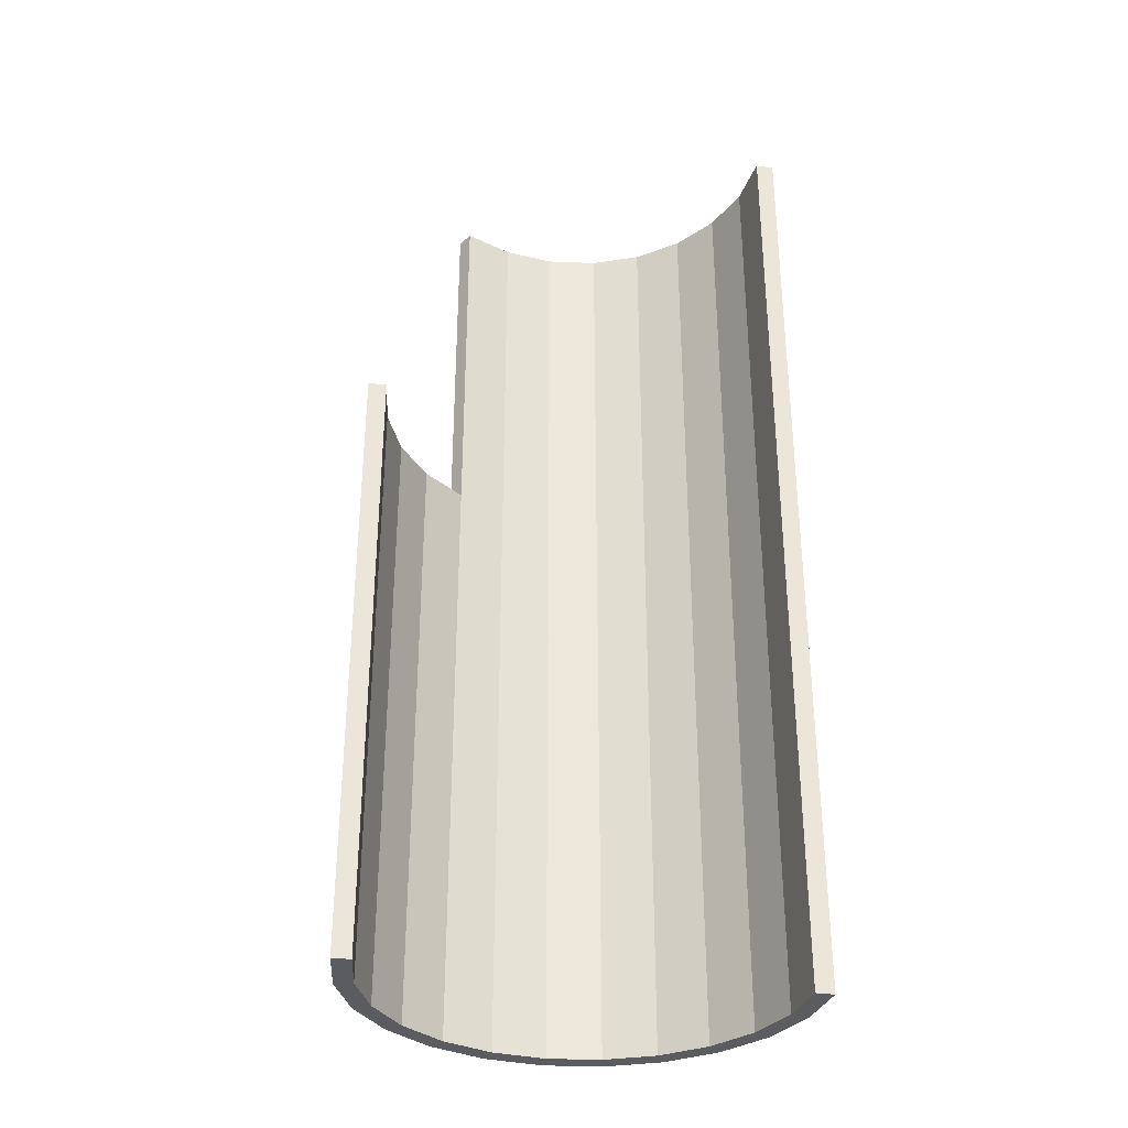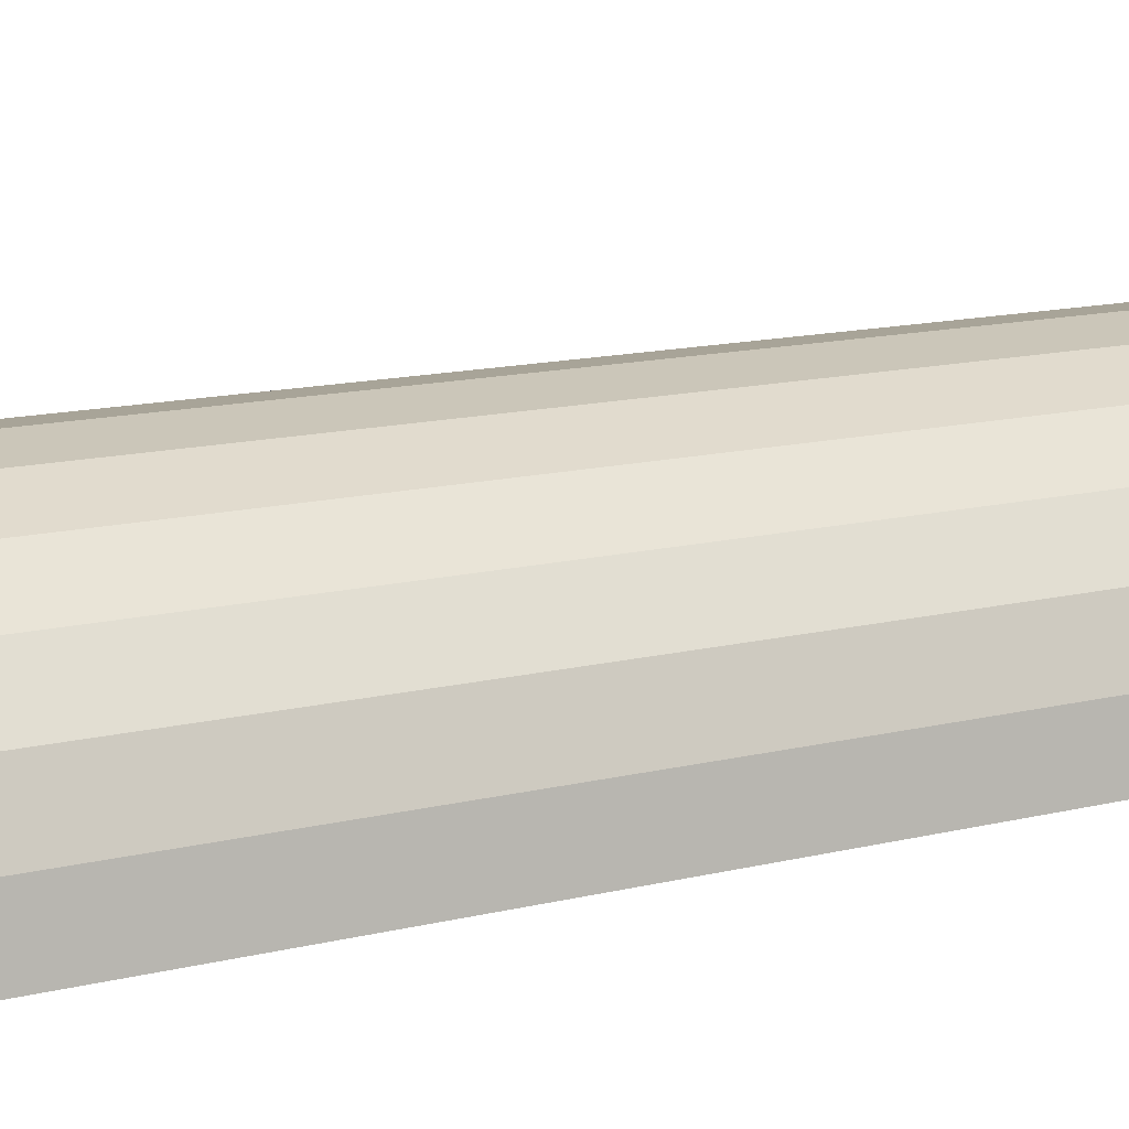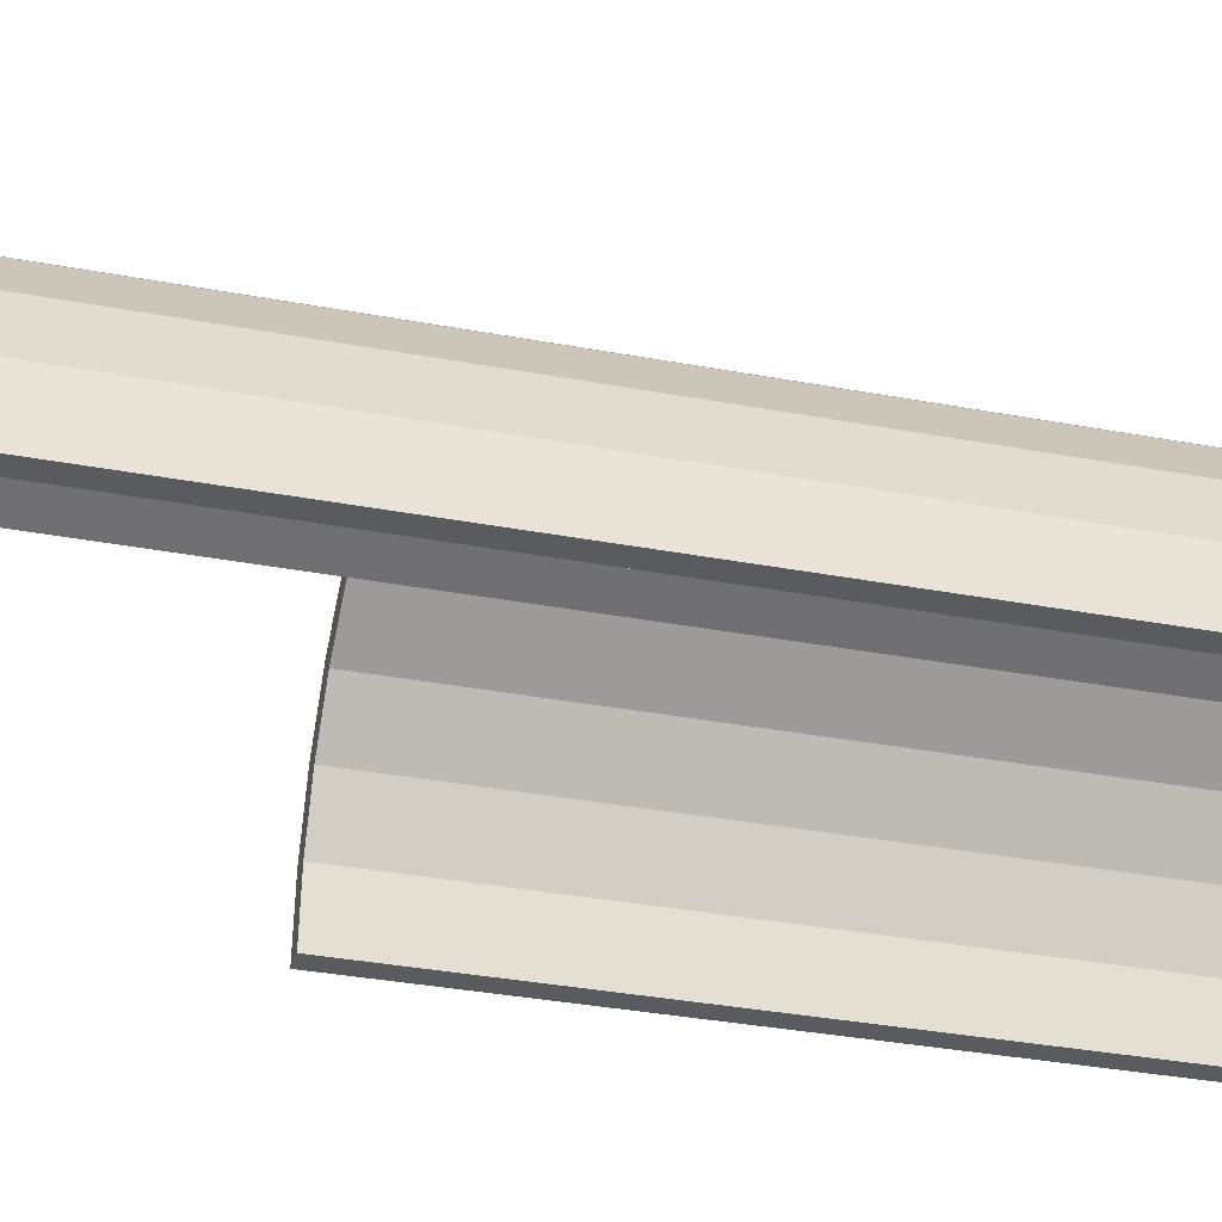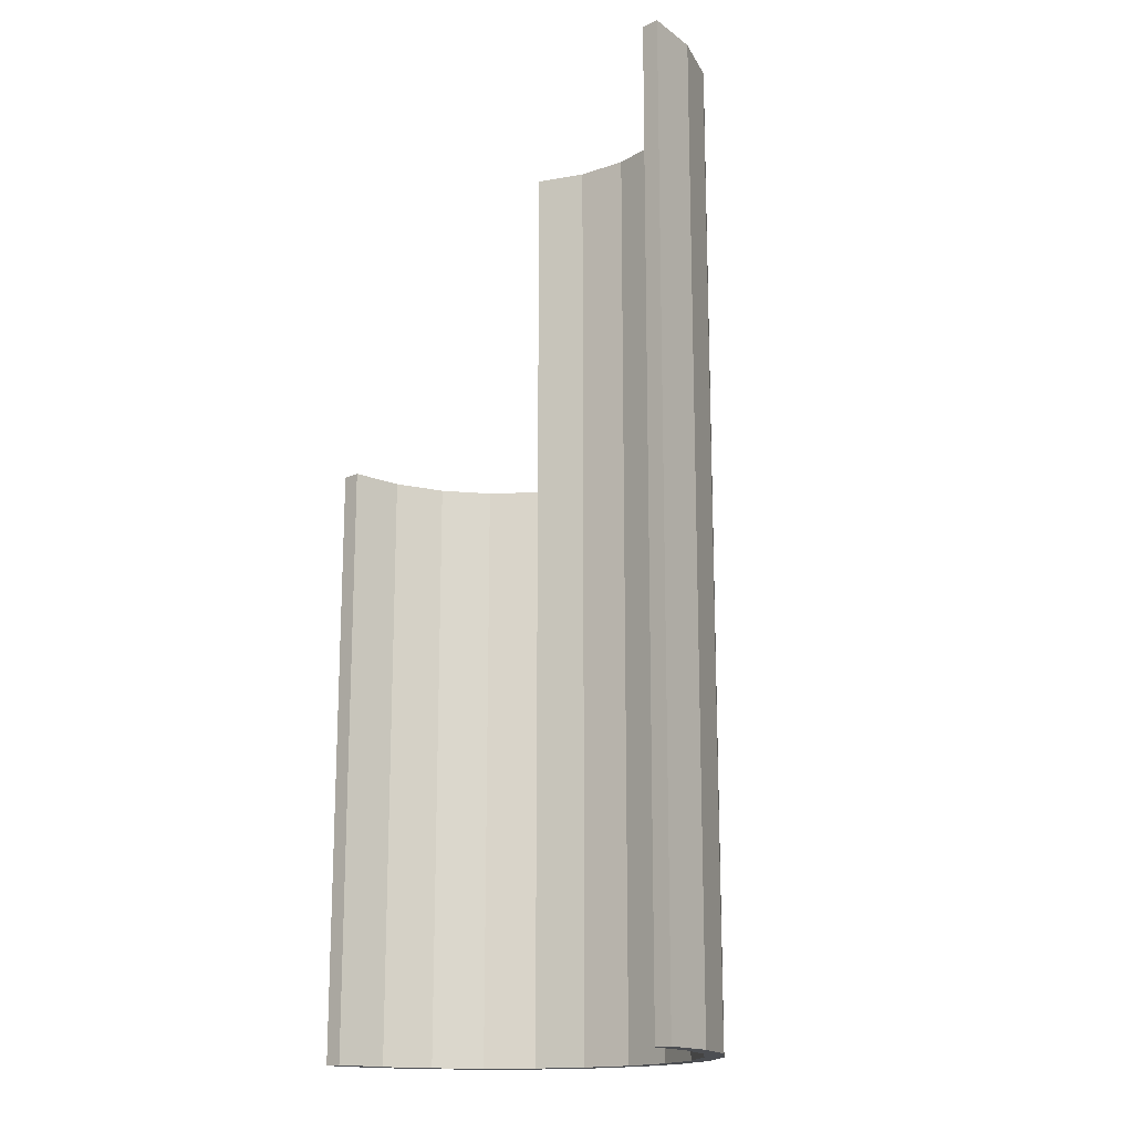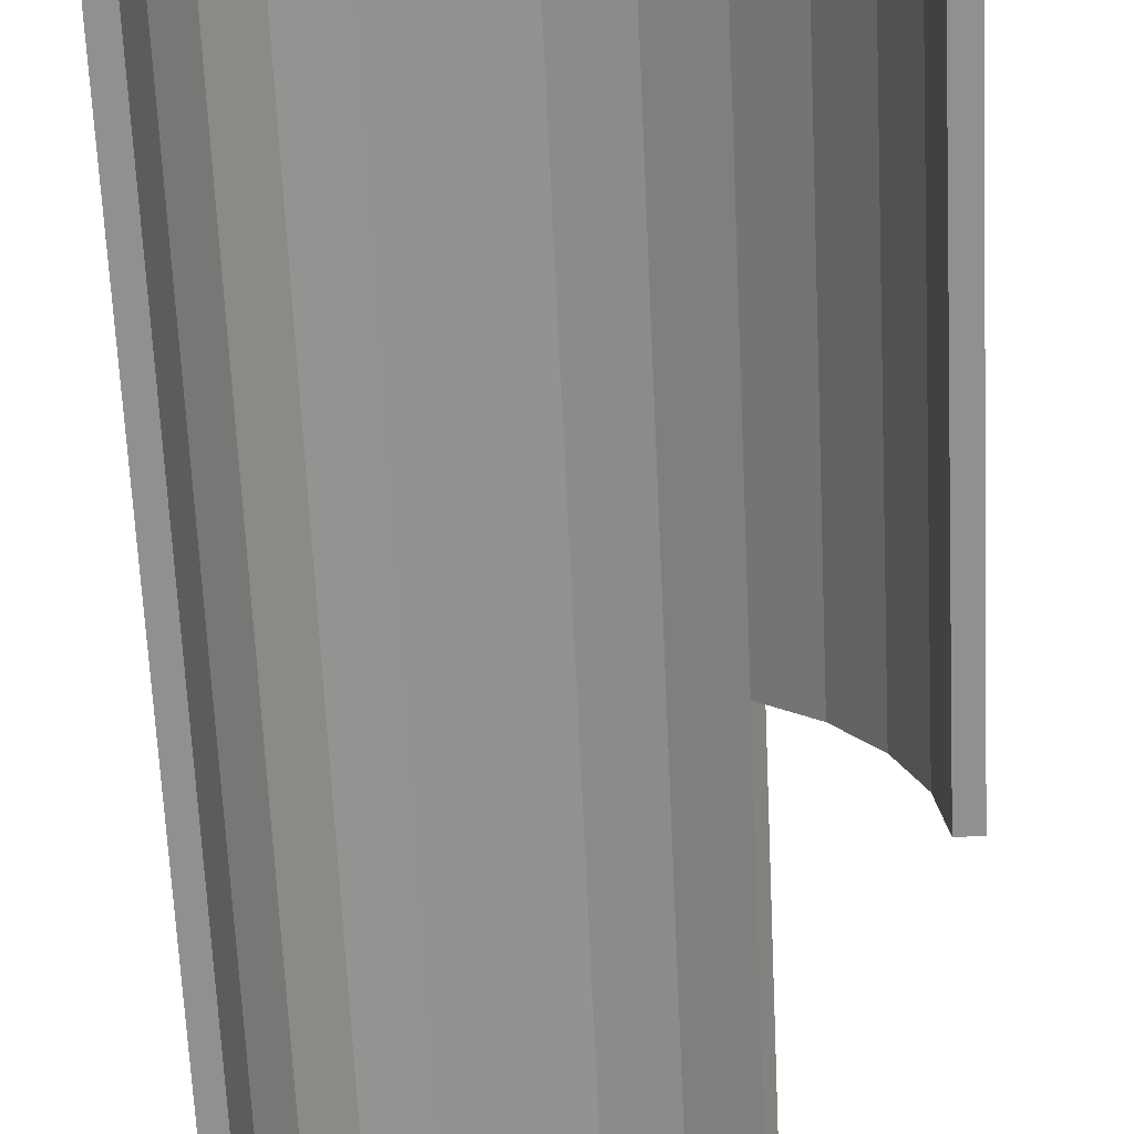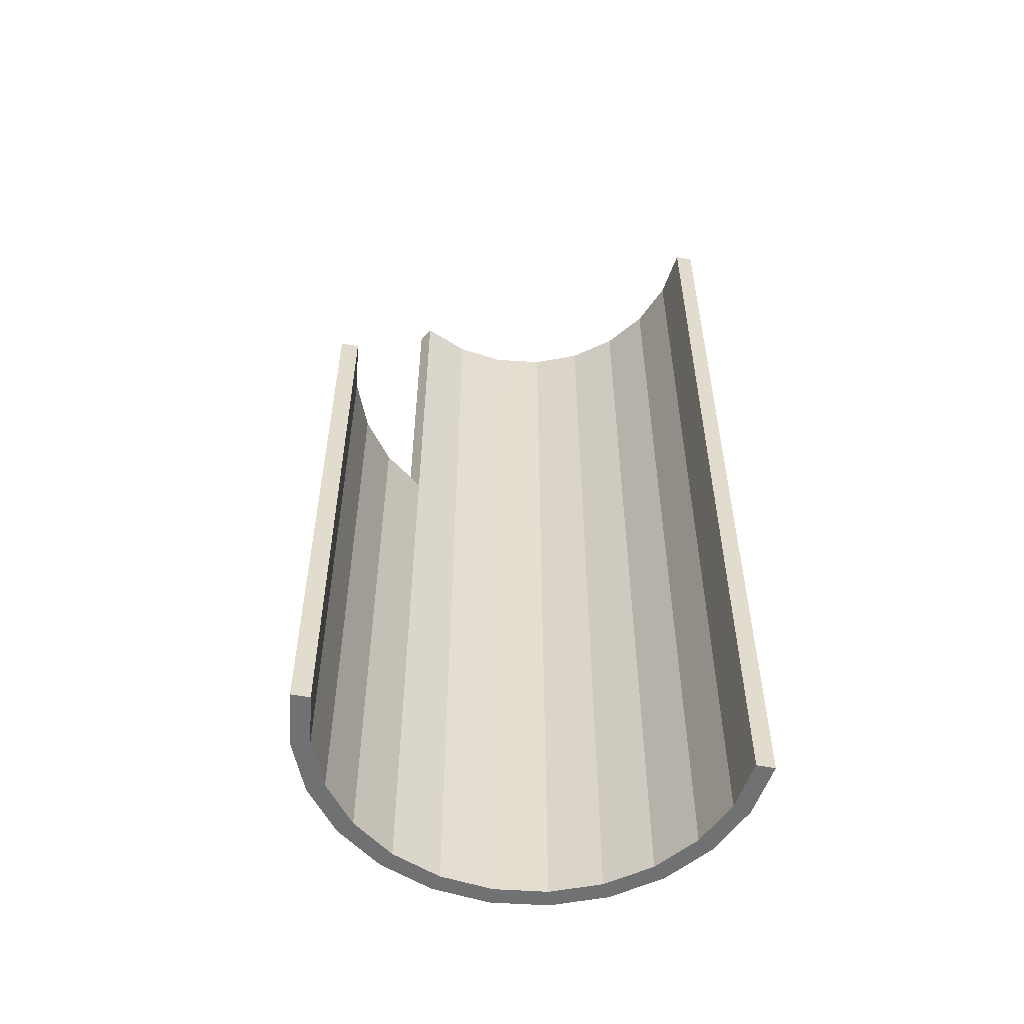
<metadata>
{"format":"obj","ext":"obj","renderer":"f3d","projection":"perspective","resolution":1024,"background":"white","views":[{"elev":-33.6,"azim":-10.6,"up":"+Z"},{"elev":13.9,"azim":61.3,"up":"+Y"},{"elev":-32.8,"azim":75.2,"up":"+Y"},{"elev":-16.6,"azim":42.1,"up":"+Z"},{"elev":-65.5,"azim":-177.3,"up":"+Y"},{"elev":-55.1,"azim":-11.4,"up":"+Z"}]}
</metadata>
<code>
g COL_PB_Gauntlet07_Segment_Small_Circles_Arch
v -5.796 -1.447 -13.5
v -6 -3 -13.5
v -5.313 -1.576 -13.5
v -5.5 -3 -13.5
v -5.196 -1.431e-06 -13.5
v -4.763 -0.25 -13.5
v -4.243 1.243 -13.5
v -3.889 0.8891 -13.5
v -3 2.196 -13.5
v -2.75 1.763 -13.5
v -3 2.196 13.5
v -1.553 2.796 13.5
v -2.75 1.763 13.5
v -1.424 2.313 13.5
v -1.553 2.796 -13.5
v -1.424 2.313 -13.5
v 4.768e-07 3 13.5
v 4.768e-07 2.5 13.5
v 4.768e-07 3 -13.5
v 4.768e-07 2.5 -13.5
v 1.553 2.796 13.5
v 1.424 2.313 13.5
v 1.553 2.796 -13.5
v 1.424 2.313 -13.5
v 3 2.196 13.5
v 2.75 1.763 13.5
v 3 2.196 -13.5
v 2.75 1.763 -13.5
v 4.243 1.243 13.5
v 3.889 0.8891 13.5
v 4.243 1.243 -13.5
v 3.889 0.8891 -13.5
v 5.196 -9.537e-07 13.5
v 4.763 -0.25 13.5
v 5.196 -9.537e-07 -13.5
v 4.763 -0.25 -13.5
v 5.796 -1.447 13.5
v 5.313 -1.576 13.5
v 5.796 -1.447 -13.5
v 5.313 -1.576 -13.5
v 6 -3 13.5
v 5.5 -3 13.5
v 6 -3 -13.5
v 5.5 -3 -13.5
v -5.796 -1.447 -7.629e-06
v -6 -3 -7.629e-06
v -5.796 -1.447 -13.5
v -6 -3 -13.5
v -5.313 -1.576 -13.5
v -5.5 -3 -13.5
v -5.5 -3 -7.629e-06
v -5.313 -1.576 -7.629e-06
v -5.5 -3 -7.629e-06
v -6 -3 -13.5
v -6 -3 -7.629e-06
v -5.5 -3 -13.5
v -5.196 -1.431e-06 -7.629e-06
v -5.796 -1.447 -7.629e-06
v -5.796 -1.447 -13.5
v -5.196 -1.431e-06 -13.5
v -4.763 -0.25 -13.5
v -5.313 -1.576 -13.5
v -4.763 -0.25 -7.629e-06
v -5.313 -1.576 -7.629e-06
v -4.243 1.243 -7.629e-06
v -5.196 -1.431e-06 -7.629e-06
v -4.243 1.243 -13.5
v -5.196 -1.431e-06 -13.5
v -3.889 0.8891 -13.5
v -4.763 -0.25 -13.5
v -3.889 0.8891 -7.629e-06
v -4.763 -0.25 -7.629e-06
v -4.243 1.243 -13.5
v -3 2.196 -13.5
v -4.243 1.243 -7.629e-06
v -3 2.196 -7.629e-06
v -2.75 1.763 -7.629e-06
v -3.889 0.8891 -13.5
v -3.889 0.8891 -7.629e-06
v -2.75 1.763 -13.5
v -3 2.196 -13.5
v -1.553 2.796 -13.5
v -3 2.196 -7.629e-06
v -1.553 2.796 -7.629e-06
v -1.424 2.313 -7.629e-06
v -2.75 1.763 -13.5
v -2.75 1.763 -7.629e-06
v -1.424 2.313 -13.5
v -1.553 2.796 -13.5
v 4.768e-07 3 -13.5
v -1.553 2.796 -7.629e-06
v 4.768e-07 3 -7.629e-06
v -1.424 2.313 -7.629e-06
v 4.768e-07 2.5 -7.629e-06
v 4.768e-07 2.5 -13.5
v -1.424 2.313 -13.5
v 4.768e-07 3 -13.5
v 1.553 2.796 -13.5
v 4.768e-07 3 -7.629e-06
v 1.553 2.796 -7.629e-06
v 1.424 2.313 -7.629e-06
v 4.768e-07 2.5 -13.5
v 4.768e-07 2.5 -7.629e-06
v 1.424 2.313 -13.5
v 1.553 2.796 -13.5
v 3 2.196 -13.5
v 1.553 2.796 -7.629e-06
v 3 2.196 -7.629e-06
v 1.424 2.313 -7.629e-06
v 2.75 1.763 -7.629e-06
v 2.75 1.763 -13.5
v 1.424 2.313 -13.5
v 3 2.196 -13.5
v 4.243 1.243 -13.5
v 4.243 1.243 -7.629e-06
v 3 2.196 -7.629e-06
v 2.75 1.763 -7.629e-06
v 3.889 0.8891 -7.629e-06
v 3.889 0.8891 -13.5
v 2.75 1.763 -13.5
v 4.243 1.243 -13.5
v 5.196 -9.537e-07 -13.5
v 5.196 -9.537e-07 -7.629e-06
v 4.243 1.243 -7.629e-06
v 3.889 0.8891 -7.629e-06
v 4.763 -0.25 -7.629e-06
v 3.889 0.8891 -13.5
v 4.763 -0.25 -13.5
v 5.196 -9.537e-07 -13.5
v 5.796 -1.447 -13.5
v 5.196 -9.537e-07 -7.629e-06
v 5.796 -1.447 -7.629e-06
v 4.763 -0.25 -7.629e-06
v 5.313 -1.576 -7.629e-06
v 5.313 -1.576 -13.5
v 4.763 -0.25 -13.5
v 5.796 -1.447 -13.5
v 6 -3 -13.5
v 6 -3 -7.629e-06
v 5.796 -1.447 -7.629e-06
v 5.313 -1.576 -7.629e-06
v 5.5 -3 -7.629e-06
v 5.5 -3 -13.5
v 5.313 -1.576 -13.5
v 6 -3 -7.629e-06
v 5.5 -3 -13.5
v 5.5 -3 -7.629e-06
v 6 -3 -13.5
v -6 -3 3.25
v -5.796 -1.447 3.25
v -5.5 -3 3.25
v -5.313 -1.576 3.25
v -5.5 -3 3.25
v -6 -3 3.25
v -5.796 -1.447 3.25
v -5.196 4.943e-06 3.25
v -5.313 -1.576 3.25
v -4.763 -0.25 3.25
v -5.196 4.943e-06 3.25
v -4.243 1.243 3.25
v -4.763 -0.25 3.25
v -3.889 0.8891 3.25
v -3 2.196 3.25
v -4.243 1.243 3.25
v -2.75 1.763 3.25
v -3.889 0.8891 -7.629e-06
v -3.889 0.8891 3.25
v -2.75 1.763 -7.629e-06
v -1.553 2.796 6.75
v -3 2.196 3.25
v -1.553 2.796 13.5
v -3 2.196 13.5
v -1.424 2.313 13.5
v -2.75 1.763 3.25
v -2.75 1.763 13.5
v -1.424 2.313 6.75
v -2.75 1.763 -7.629e-06
v -1.424 2.313 6.75
v 4.768e-07 3 6.75
v -1.553 2.796 6.75
v -1.553 2.796 -7.629e-06
v 4.768e-07 3 6.75
v 4.768e-07 3 13.5
v -1.553 2.796 13.5
v 4.768e-07 2.5 6.75
v -1.424 2.313 6.75
v 4.768e-07 2.5 13.5
v -1.424 2.313 13.5
v 1.553 2.796 6.75
v 4.768e-07 3 6.75
v 4.768e-07 3 6.75
v 1.553 2.796 6.75
v 1.553 2.796 13.5
v 4.768e-07 3 13.5
v 1.424 2.313 13.5
v 4.768e-07 2.5 6.75
v 4.768e-07 2.5 13.5
v 1.424 2.313 6.75
v 3 2.196 6.75
v 1.553 2.796 6.75
v 3 2.196 13.5
v 1.553 2.796 13.5
v 2.75 1.763 6.75
v 1.424 2.313 6.75
v 2.75 1.763 13.5
v 1.424 2.313 13.5
v 4.243 1.243 6.75
v 3 2.196 6.75
v 4.243 1.243 13.5
v 3 2.196 13.5
v 3.889 0.8891 6.75
v 2.75 1.763 -7.629e-06
v 2.75 1.763 6.75
v 3.889 0.8891 6.75
v 3.889 0.8891 13.5
v 2.75 1.763 6.75
v 2.75 1.763 13.5
v 4.243 1.243 6.75
v 5.196 -9.537e-07 13.5
v 4.243 1.243 13.5
v 5.196 -9.537e-07 6.75
v 4.763 -0.25 13.5
v 4.763 -0.25 6.75
v 3.889 0.8891 6.75
v 3.889 0.8891 13.5
v 5.196 -9.537e-07 6.75
v 5.796 -1.447 13.5
v 5.196 -9.537e-07 13.5
v 5.796 -1.447 6.75
v 5.313 -1.576 13.5
v 5.313 -1.576 6.75
v 4.763 -0.25 6.75
v 4.763 -0.25 13.5
v 5.796 -1.447 6.75
v 6 -3 6.75
v 5.796 -1.447 13.5
v 6 -3 13.5
v 5.5 -3 13.5
v 5.5 -3 6.75
v 5.313 -1.576 6.75
v 5.313 -1.576 13.5
v 6 -3 6.75
v 5.5 -3 6.75
v 6 -3 13.5
v 5.5 -3 13.5
v -3 2.196 3.25
v -2.75 1.763 13.5
v -2.75 1.763 3.25
v -3 2.196 13.5
v -2.75 1.763 3.25
v -4.243 1.243 3.25
v -3 2.196 3.25
v -3.889 0.8891 3.25
v -5.196 4.943e-06 3.25
v -4.763 -0.25 3.25
v -5.313 -1.576 3.25
v -5.796 -1.447 3.25
v -5.5 -3 3.25
v -6 -3 3.25
g COL_PB_Gauntlet07_Segment_Small_Circles_Arch_0
f 3 2 1
f 3 4 2
f 6 1 5
f 6 3 1
f 8 5 7
f 8 6 5
f 10 7 9
f 10 8 7
f 13 12 11
f 13 14 12
f 16 9 15
f 16 10 9
f 14 17 12
f 14 18 17
f 20 15 19
f 20 16 15
f 18 21 17
f 18 22 21
f 24 19 23
f 24 20 19
f 22 25 21
f 22 26 25
f 28 23 27
f 28 24 23
f 26 29 25
f 26 30 29
f 32 27 31
f 32 28 27
f 30 33 29
f 30 34 33
f 36 31 35
f 36 32 31
f 34 37 33
f 34 38 37
f 40 35 39
f 40 36 35
f 38 41 37
f 38 42 41
f 44 39 43
f 44 40 39
f 47 46 45
f 47 48 46
f 51 50 49
f 52 51 49
f 55 54 53
f 54 56 53
f 59 58 57
f 60 59 57
f 63 62 61
f 63 64 62
f 67 66 65
f 67 68 66
f 71 70 69
f 71 72 70
f 75 74 73
f 75 76 74
f 79 78 77
f 78 80 77
f 83 82 81
f 83 84 82
f 87 86 85
f 86 88 85
f 91 90 89
f 91 92 90
f 95 94 93
f 96 95 93
f 99 98 97
f 99 100 98
f 103 102 101
f 102 104 101
f 107 106 105
f 107 108 106
f 111 110 109
f 112 111 109
f 115 114 113
f 115 113 116
f 119 118 117
f 120 119 117
f 123 122 121
f 124 123 121
f 127 126 125
f 127 128 126
f 131 130 129
f 131 132 130
f 135 134 133
f 136 135 133
f 139 138 137
f 139 137 140
f 143 142 141
f 144 143 141
f 147 146 145
f 146 148 145
f 45 46 149
f 45 149 150
f 152 151 52
f 151 51 52
f 154 55 153
f 55 53 153
f 57 58 155
f 57 155 156
f 158 157 63
f 157 64 63
f 65 66 159
f 65 159 160
f 162 161 71
f 161 72 71
f 163 76 75
f 163 75 164
f 167 166 165
f 166 168 165
f 169 84 83
f 169 83 170
f 171 169 170
f 171 170 172
f 175 174 173
f 174 176 173
f 174 177 176
f 87 85 178
f 179 92 91
f 182 181 180
f 183 182 180
f 183 180 184
f 186 93 185
f 93 94 185
f 188 186 187
f 186 185 187
f 189 100 99
f 189 99 190
f 193 192 191
f 193 191 194
f 197 196 195
f 196 198 195
f 196 103 198
f 103 101 198
f 199 108 107
f 199 107 200
f 201 199 200
f 201 200 202
f 204 109 203
f 109 110 203
f 206 204 205
f 204 203 205
f 207 115 116
f 207 116 208
f 209 207 208
f 209 208 210
f 213 212 211
f 117 118 214
f 217 216 215
f 216 214 215
f 220 219 218
f 219 221 218
f 218 221 124
f 221 123 124
f 224 223 222
f 224 222 225
f 125 126 223
f 125 223 224
f 228 227 226
f 227 229 226
f 226 229 131
f 229 132 131
f 232 231 230
f 232 230 233
f 133 134 231
f 133 231 232
f 236 235 234
f 236 237 235
f 234 235 140
f 235 139 140
f 240 239 238
f 240 238 241
f 141 142 239
f 141 239 240
f 243 147 242
f 147 145 242
f 245 243 244
f 243 242 244
f 248 247 246
f 247 249 246
f 252 251 250
f 250 251 253
f 251 254 253
f 253 254 255
f 254 256 255
f 257 256 254
f 256 259 258
f 256 257 259

</code>
